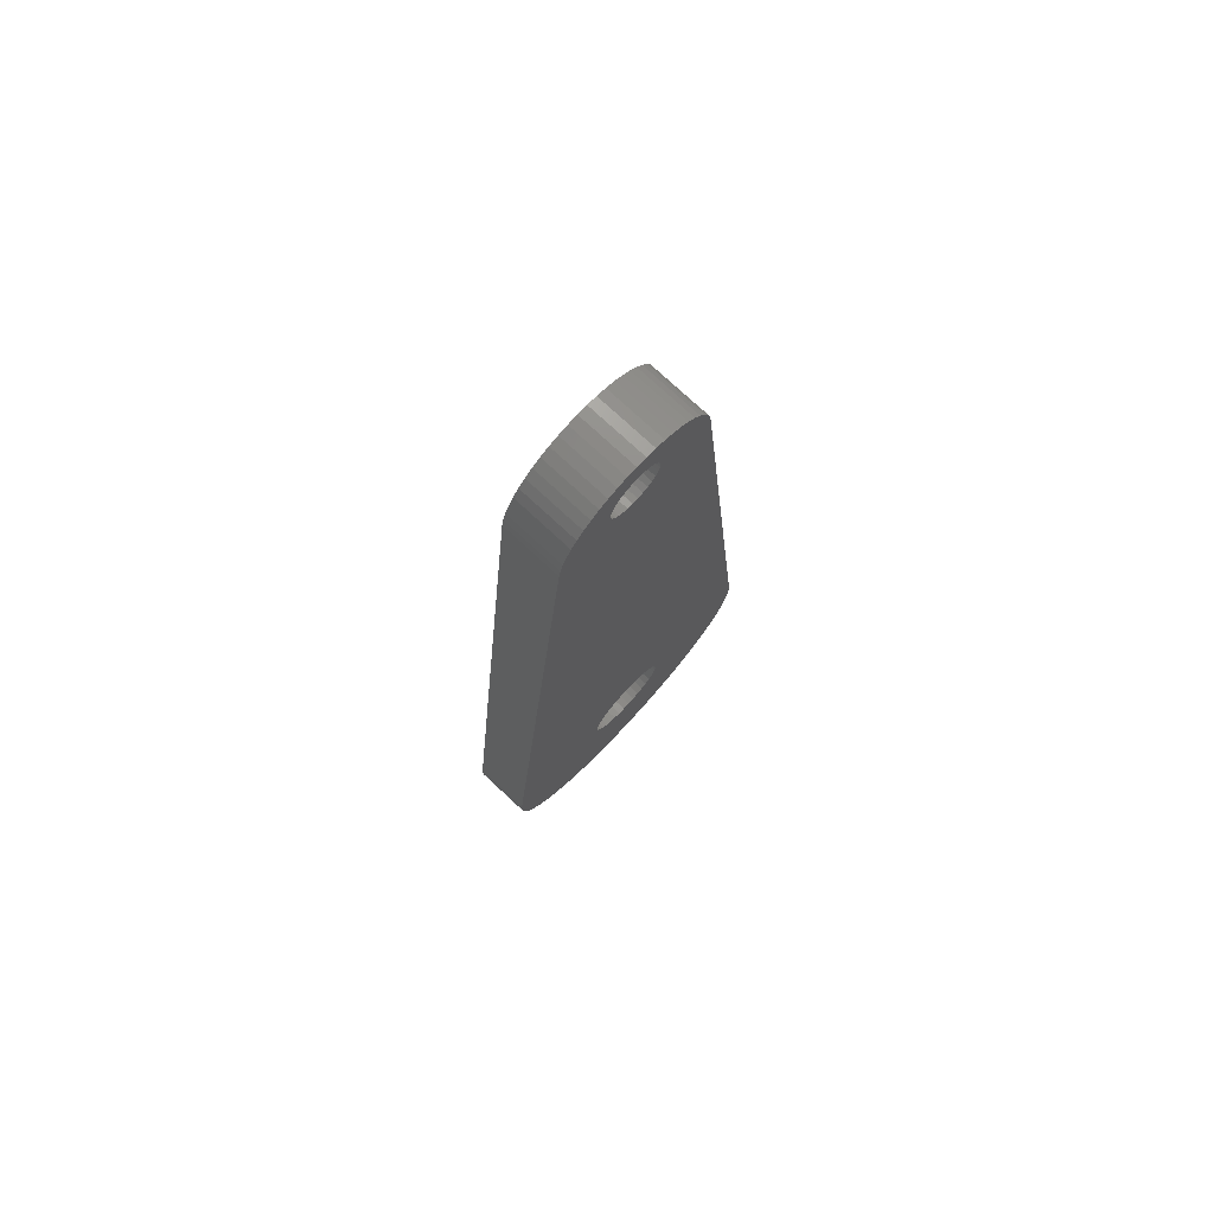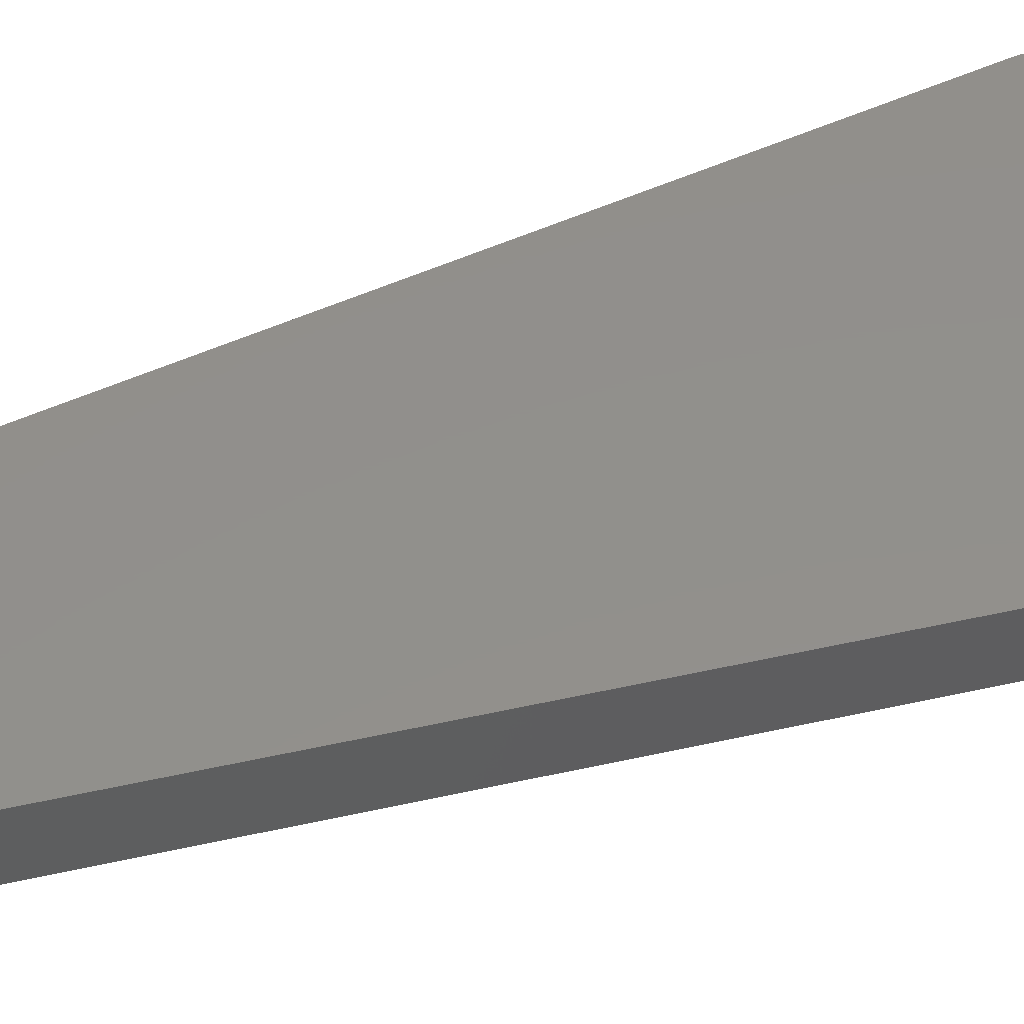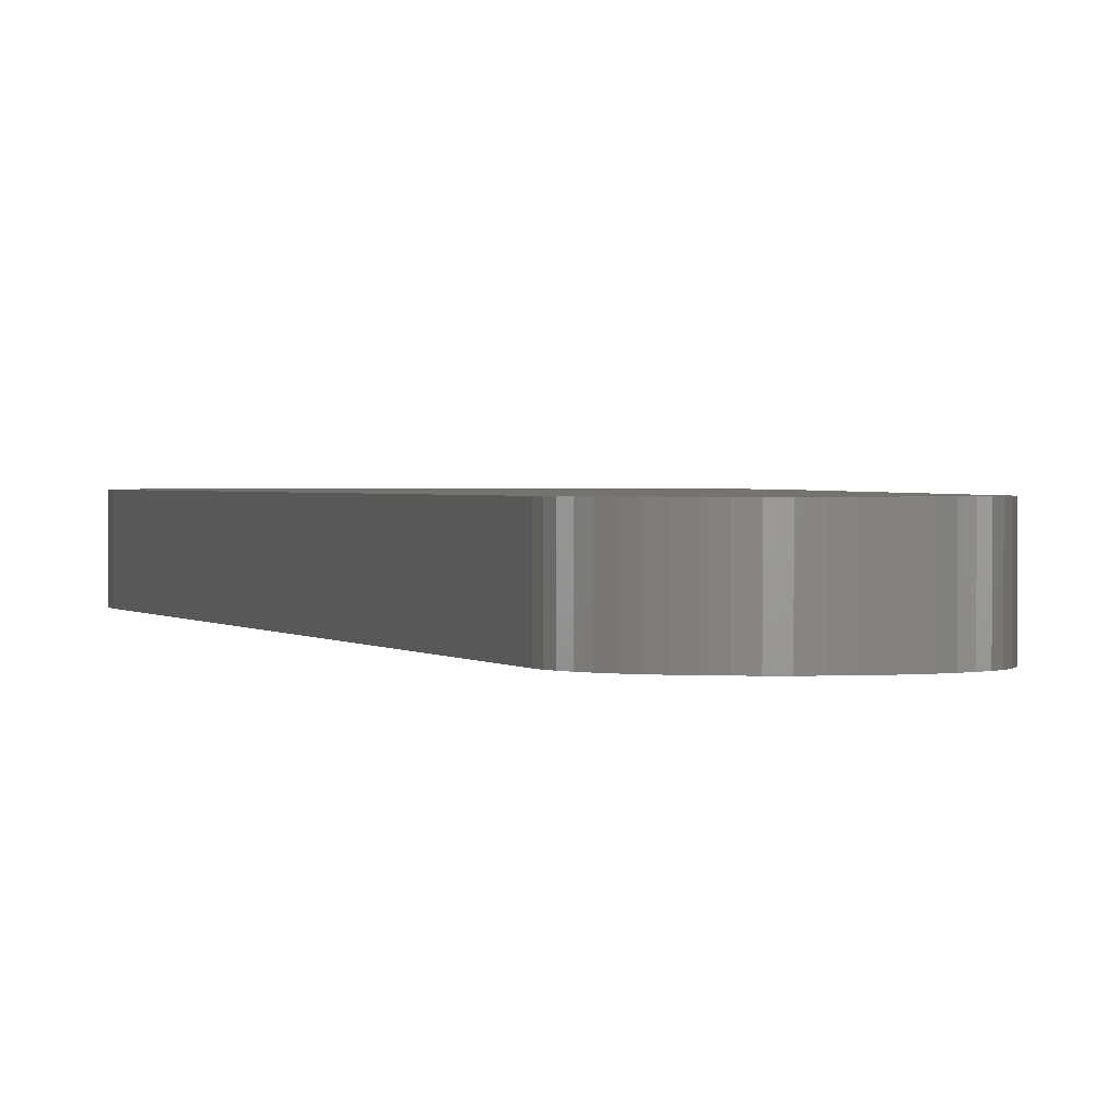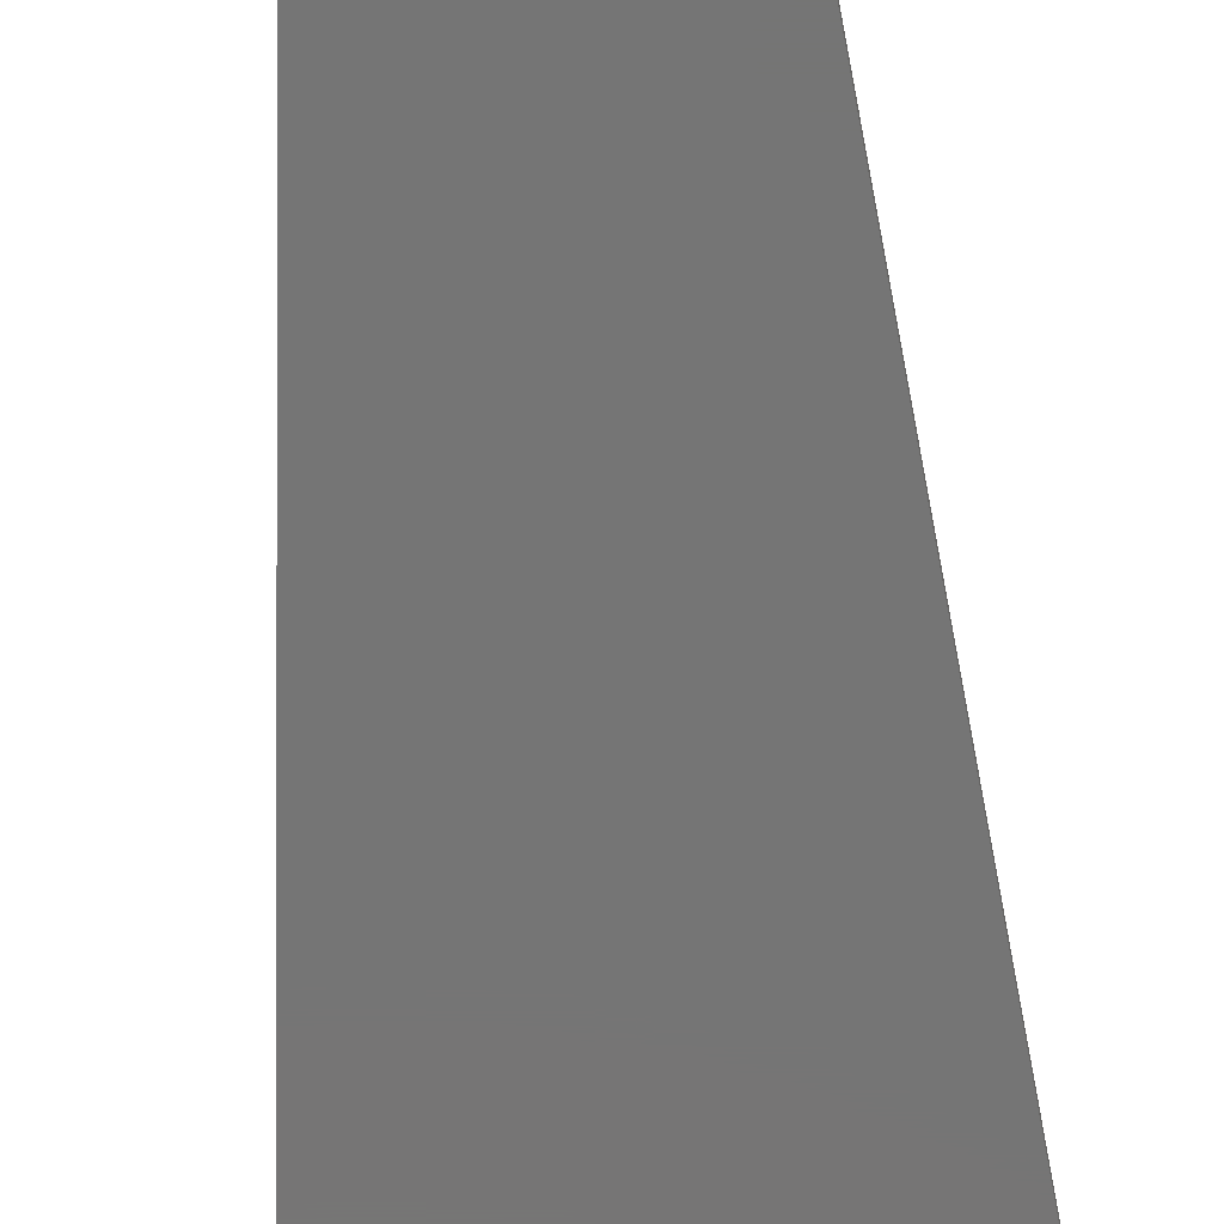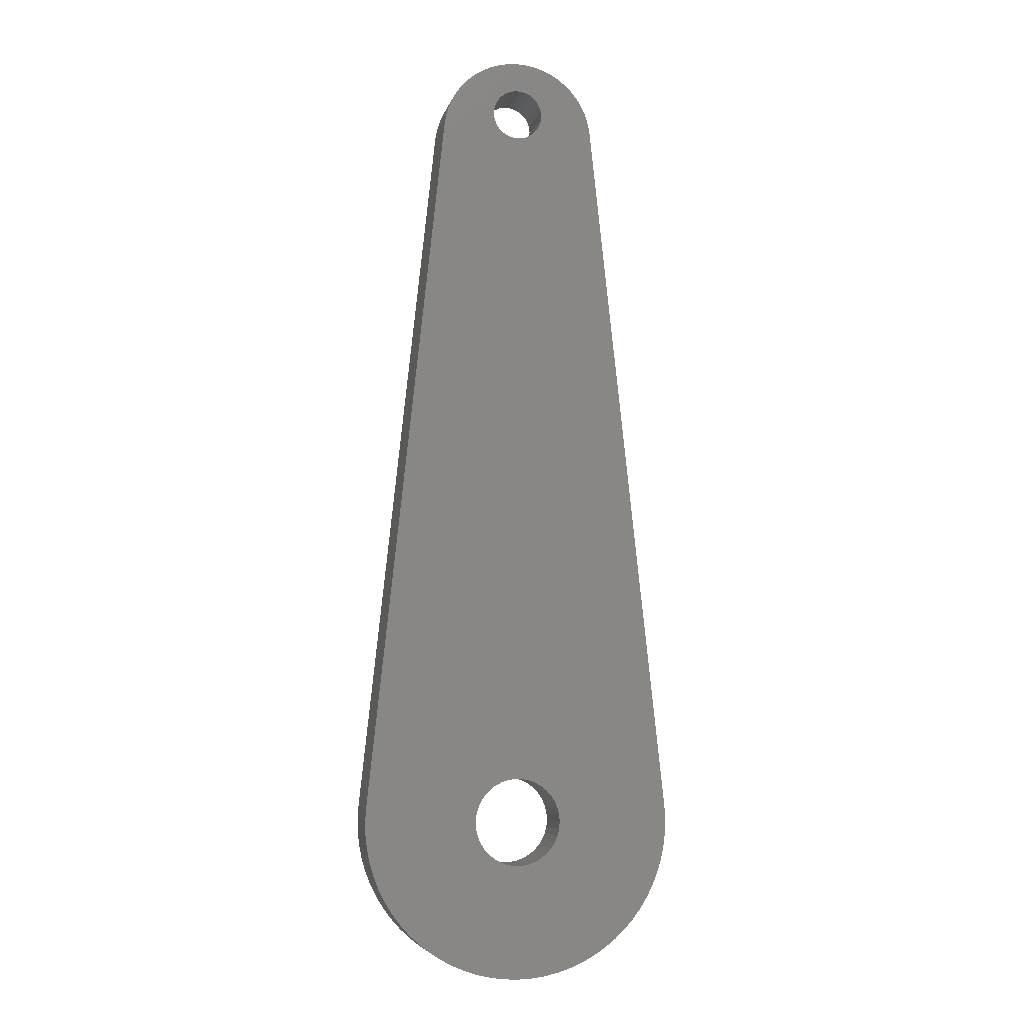
<metadata>
{"format":"stl","ext":"stl","renderer":"f3d","projection":"perspective","resolution":1024,"background":"white","views":[{"elev":76.4,"azim":132.8,"up":"+Y"},{"elev":52.2,"azim":-109.7,"up":"+Z"},{"elev":1.0,"azim":170.2,"up":"+Z"},{"elev":-67.6,"azim":-175.3,"up":"+Z"},{"elev":-6.5,"azim":167.3,"up":"+Y"}]}
</metadata>
<code>
# stl→obj: 264 verts, 532 faces
v -9.447 -3.279 3.5
v -0.2312 -2.79 3.5
v -0.6874 -2.714 3.5
v -1.125 -2.564 3.5
v 0.2312 2.79 3.5
v 0.6874 2.714 3.5
v 0.1725 45.81 3.5
v -1.335 48.42 3.5
v -4.511 48.24 3.5
v -1.507 48.12 3.5
v -2.463 -1.333 3.5
v -9.876 -1.568 3.5
v -2.21 -1.72 3.5
v 4.196 48.77 3.5
v 0.5099 49.02 3.5
v 0.825 48.88 3.5
v 1.335 48.42 3.5
v 1.507 48.12 3.5
v 4.511 48.24 3.5
v 2.463 -1.333 3.5
v 2.21 -1.72 3.5
v 9.876 -1.568 3.5
v -9.942 1.074 3.5
v -9.998 0.1924 3.5
v -2.762 0.4609 3.5
v -2.648 0.9092 3.5
v -2.463 1.333 3.5
v -2.21 1.72 3.5
v -1.896 2.06 3.5
v -1.531 2.344 3.5
v -1.125 2.564 3.5
v -0.6874 2.714 3.5
v -0.1725 45.81 3.5
v -0.5099 45.88 3.5
v -0.825 46.02 3.5
v -1.104 46.22 3.5
v -1.335 46.48 3.5
v -5.039 46.48 3.5
v -3.82 49.26 3.5
v -0.6165 50.96 3.5
v -1.224 50.85 3.5
v -1.813 50.66 3.5
v -2.375 50.41 3.5
v -2.902 50.09 3.5
v -3.386 49.7 3.5
v 0.1725 49.09 3.5
v 3.82 49.26 3.5
v 3.386 49.7 3.5
v 2.902 50.09 3.5
v 2.375 50.41 3.5
v 1.813 50.66 3.5
v 1.224 50.85 3.5
v 0.6165 50.96 3.5
v -9.7 -2.433 3.5
v -1.531 -2.344 3.5
v -1.896 -2.06 3.5
v -1.837e-15 -10 3.5
v 0.8822 -9.961 3.5
v 1.758 -9.844 3.5
v 2.619 -9.651 3.5
v 3.46 -9.382 3.5
v 4.275 -9.04 3.5
v 5.055 -8.628 3.5
v 5.797 -8.148 3.5
v 6.493 -7.605 3.5
v 7.139 -7.003 3.5
v 7.729 -6.346 3.5
v 8.258 -5.639 3.5
v 8.724 -4.889 3.5
v 9.121 -4.1 3.5
v 9.447 -3.279 3.5
v 0.2312 -2.79 3.5
v -9.121 -4.1 3.5
v -8.724 -4.889 3.5
v -8.258 -5.639 3.5
v -7.729 -6.346 3.5
v -7.139 -7.003 3.5
v -6.493 -7.605 3.5
v -5.797 -8.148 3.5
v -5.055 -8.628 3.5
v -4.275 -9.04 3.5
v -3.46 -9.382 3.5
v -2.619 -9.651 3.5
v -1.758 -9.844 3.5
v -0.8822 -9.961 3.5
v 9.942 1.074 3.5
v 5.039 46.48 3.5
v 1.335 46.48 3.5
v 1.104 46.22 3.5
v 0.825 46.02 3.5
v 0.5099 45.88 3.5
v 1.125 2.564 3.5
v 1.531 2.344 3.5
v 1.896 2.06 3.5
v 2.21 1.72 3.5
v 2.463 1.333 3.5
v 2.648 0.9092 3.5
v 2.762 0.4609 3.5
v 9.998 0.1924 3.5
v 9.7 -2.433 3.5
v 1.531 -2.344 3.5
v 1.125 -2.564 3.5
v 0.6874 -2.714 3.5
v -0.2312 2.79 3.5
v -0.1725 49.09 3.5
v 1.436e-15 51 3.5
v -0.5099 49.02 3.5
v -4.196 48.77 3.5
v -0.825 48.88 3.5
v -1.104 48.68 3.5
v -1.614 47.79 3.5
v -4.759 47.68 3.5
v -1.65 47.45 3.5
v -4.936 47.08 3.5
v -1.614 47.11 3.5
v -1.507 46.78 3.5
v -9.976 -0.6904 3.5
v -2.762 -0.4609 3.5
v -2.8 3.429e-16 3.5
v -2.648 -0.9092 3.5
v 1.104 48.68 3.5
v 4.759 47.68 3.5
v 1.614 47.79 3.5
v 4.936 47.08 3.5
v 1.65 47.45 3.5
v 1.614 47.11 3.5
v 1.507 46.78 3.5
v 2.762 -0.4609 3.5
v 9.976 -0.6904 3.5
v 2.8 0 3.5
v 2.648 -0.9092 3.5
v 1.896 -2.06 3.5
v -0.6874 -2.714 0
v -0.2312 -2.79 0
v -9.447 -3.279 0
v -1.125 -2.564 0
v 0.1725 45.81 0
v 0.6874 2.714 0
v 0.2312 2.79 0
v -1.507 48.12 0
v -4.511 48.24 0
v -1.335 48.42 0
v -2.21 -1.72 0
v -9.876 -1.568 0
v -2.463 -1.333 0
v 0.825 48.88 0
v 0.5099 49.02 0
v 4.196 48.77 0
v 4.511 48.24 0
v 1.507 48.12 0
v 1.335 48.42 0
v 9.876 -1.568 0
v 2.21 -1.72 0
v 2.463 -1.333 0
v -9.942 1.074 0
v -5.039 46.48 0
v -1.335 46.48 0
v -1.104 46.22 0
v -0.825 46.02 0
v -0.5099 45.88 0
v -0.1725 45.81 0
v -0.6874 2.714 0
v -1.125 2.564 0
v -1.531 2.344 0
v -1.896 2.06 0
v -2.21 1.72 0
v -2.463 1.333 0
v -2.648 0.9092 0
v -2.762 0.4609 0
v -9.998 0.1924 0
v -3.82 49.26 0
v -3.386 49.7 0
v -2.902 50.09 0
v -2.375 50.41 0
v -1.813 50.66 0
v -1.224 50.85 0
v -0.6165 50.96 0
v 0.1725 49.09 0
v 0.6165 50.96 0
v 1.224 50.85 0
v 1.813 50.66 0
v 2.375 50.41 0
v 2.902 50.09 0
v 3.386 49.7 0
v 3.82 49.26 0
v -9.7 -2.433 0
v -1.896 -2.06 0
v -1.531 -2.344 0
v -1.837e-15 -10 0
v -0.8822 -9.961 0
v -1.758 -9.844 0
v -2.619 -9.651 0
v -3.46 -9.382 0
v -4.275 -9.04 0
v -5.055 -8.628 0
v -5.797 -8.148 0
v -6.493 -7.605 0
v -7.139 -7.003 0
v -7.729 -6.346 0
v -8.258 -5.639 0
v -8.724 -4.889 0
v -9.121 -4.1 0
v 0.2312 -2.79 0
v 9.447 -3.279 0
v 9.121 -4.1 0
v 8.724 -4.889 0
v 8.258 -5.639 0
v 7.729 -6.346 0
v 7.139 -7.003 0
v 6.493 -7.605 0
v 5.797 -8.148 0
v 5.055 -8.628 0
v 4.275 -9.04 0
v 3.46 -9.382 0
v 2.619 -9.651 0
v 1.758 -9.844 0
v 0.8822 -9.961 0
v 9.942 1.074 0
v 9.998 0.1924 0
v 2.762 0.4609 0
v 2.648 0.9092 0
v 2.463 1.333 0
v 2.21 1.72 0
v 1.896 2.06 0
v 1.531 2.344 0
v 1.125 2.564 0
v 0.5099 45.88 0
v 0.825 46.02 0
v 1.104 46.22 0
v 1.335 46.48 0
v 5.039 46.48 0
v 0.6874 -2.714 0
v 1.125 -2.564 0
v 1.531 -2.344 0
v 9.7 -2.433 0
v -0.2312 2.79 0
v -0.1725 49.09 0
v 1.436e-15 51 0
v -0.825 48.88 0
v -4.196 48.77 0
v -0.5099 49.02 0
v -1.104 48.68 0
v -1.614 47.11 0
v -4.936 47.08 0
v -1.65 47.45 0
v -4.759 47.68 0
v -1.614 47.79 0
v -1.507 46.78 0
v -2.8 3.429e-16 0
v -2.762 -0.4609 0
v -9.976 -0.6904 0
v -2.648 -0.9092 0
v 1.104 48.68 0
v 1.614 47.11 0
v 1.65 47.45 0
v 4.936 47.08 0
v 1.614 47.79 0
v 4.759 47.68 0
v 1.507 46.78 0
v 2.8 0 0
v 9.976 -0.6904 0
v 2.762 -0.4609 0
v 2.648 -0.9092 0
v 1.896 -2.06 0
f 1 2 3
f 1 3 4
f 5 6 7
f 8 9 10
f 11 12 13
f 14 15 16
f 17 18 19
f 20 21 22
f 23 24 25
f 23 25 26
f 23 26 27
f 23 27 28
f 23 28 29
f 23 29 30
f 23 30 31
f 23 31 32
f 23 32 33
f 23 33 34
f 23 34 35
f 23 35 36
f 23 36 37
f 23 37 38
f 39 40 41
f 39 41 42
f 39 42 43
f 39 43 44
f 39 44 45
f 46 15 14
f 46 14 47
f 46 47 48
f 46 48 49
f 46 49 50
f 46 50 51
f 46 51 52
f 46 52 53
f 54 1 4
f 54 4 55
f 54 55 56
f 54 56 13
f 54 13 12
f 57 58 59
f 57 59 60
f 57 60 61
f 57 61 62
f 57 62 63
f 57 63 64
f 57 64 65
f 57 65 66
f 57 66 67
f 57 67 68
f 57 68 69
f 57 69 70
f 57 70 71
f 57 71 72
f 57 72 2
f 57 2 1
f 57 1 73
f 57 73 74
f 57 74 75
f 57 75 76
f 57 76 77
f 57 77 78
f 57 78 79
f 57 79 80
f 57 80 81
f 57 81 82
f 57 82 83
f 57 83 84
f 57 84 85
f 86 87 88
f 86 88 89
f 86 89 90
f 86 90 91
f 86 91 7
f 86 7 6
f 86 6 92
f 86 92 93
f 86 93 94
f 86 94 95
f 86 95 96
f 86 96 97
f 86 97 98
f 86 98 99
f 71 100 101
f 71 101 102
f 71 102 103
f 71 103 72
f 5 7 104
f 104 7 33
f 104 33 32
f 46 53 105
f 105 53 106
f 105 106 39
f 39 106 40
f 105 39 107
f 107 39 108
f 107 108 109
f 9 8 108
f 108 8 110
f 108 110 109
f 10 9 111
f 111 9 112
f 111 112 113
f 113 112 114
f 113 114 115
f 115 114 116
f 116 114 38
f 116 38 37
f 117 118 24
f 24 118 119
f 24 119 25
f 12 11 117
f 117 11 120
f 117 120 118
f 17 19 121
f 121 19 14
f 121 14 16
f 19 18 122
f 122 18 123
f 122 123 124
f 124 123 125
f 124 125 126
f 124 126 87
f 87 126 127
f 87 127 88
f 128 129 130
f 130 129 99
f 130 99 98
f 20 22 131
f 131 22 129
f 131 129 128
f 22 21 100
f 100 21 132
f 100 132 101
f 133 134 135
f 136 133 135
f 137 138 139
f 140 141 142
f 143 144 145
f 146 147 148
f 149 150 151
f 152 153 154
f 155 156 157
f 155 157 158
f 155 158 159
f 155 159 160
f 155 160 161
f 155 161 162
f 155 162 163
f 155 163 164
f 155 164 165
f 155 165 166
f 155 166 167
f 155 167 168
f 155 168 169
f 155 169 170
f 171 172 173
f 171 173 174
f 171 174 175
f 171 175 176
f 171 176 177
f 178 179 180
f 178 180 181
f 178 181 182
f 178 182 183
f 178 183 184
f 178 184 185
f 178 185 148
f 178 148 147
f 186 144 143
f 186 143 187
f 186 187 188
f 186 188 136
f 186 136 135
f 189 190 191
f 189 191 192
f 189 192 193
f 189 193 194
f 189 194 195
f 189 195 196
f 189 196 197
f 189 197 198
f 189 198 199
f 189 199 200
f 189 200 201
f 189 201 202
f 189 202 135
f 189 135 134
f 189 134 203
f 189 203 204
f 189 204 205
f 189 205 206
f 189 206 207
f 189 207 208
f 189 208 209
f 189 209 210
f 189 210 211
f 189 211 212
f 189 212 213
f 189 213 214
f 189 214 215
f 189 215 216
f 189 216 217
f 218 219 220
f 218 220 221
f 218 221 222
f 218 222 223
f 218 223 224
f 218 224 225
f 218 225 226
f 218 226 138
f 218 138 137
f 218 137 227
f 218 227 228
f 218 228 229
f 218 229 230
f 218 230 231
f 204 203 232
f 204 232 233
f 204 233 234
f 204 234 235
f 162 161 236
f 236 161 137
f 236 137 139
f 178 237 179
f 179 237 238
f 237 171 238
f 238 171 177
f 239 240 241
f 241 240 171
f 241 171 237
f 239 242 240
f 240 242 142
f 240 142 141
f 243 244 245
f 245 244 246
f 245 246 247
f 247 246 141
f 247 141 140
f 157 156 248
f 248 156 244
f 248 244 243
f 169 249 170
f 170 249 250
f 170 250 251
f 250 252 251
f 251 252 145
f 251 145 144
f 146 148 253
f 253 148 149
f 253 149 151
f 254 255 256
f 256 255 257
f 256 257 258
f 258 257 150
f 258 150 149
f 230 259 231
f 231 259 254
f 231 254 256
f 220 219 260
f 260 219 261
f 260 261 262
f 262 261 263
f 263 261 152
f 263 152 154
f 234 264 235
f 235 264 153
f 235 153 152
f 237 107 241
f 241 107 109
f 241 109 239
f 239 109 110
f 239 110 242
f 242 110 8
f 242 8 142
f 142 8 10
f 142 10 140
f 140 10 111
f 140 111 247
f 247 111 113
f 247 113 245
f 107 237 105
f 105 237 178
f 105 178 46
f 46 178 147
f 46 147 15
f 15 147 146
f 15 146 16
f 16 146 253
f 16 253 121
f 121 253 151
f 121 151 17
f 17 151 150
f 17 150 18
f 18 150 257
f 18 257 123
f 123 257 255
f 123 255 125
f 137 91 227
f 227 91 90
f 227 90 228
f 228 90 89
f 228 89 229
f 229 89 88
f 229 88 230
f 230 88 127
f 230 127 259
f 259 127 126
f 259 126 254
f 254 126 125
f 254 125 255
f 91 137 7
f 7 137 161
f 7 161 33
f 33 161 160
f 33 160 34
f 34 160 159
f 34 159 35
f 35 159 158
f 35 158 36
f 36 158 157
f 36 157 37
f 37 157 248
f 37 248 116
f 116 248 243
f 116 243 115
f 115 243 245
f 115 245 113
f 236 32 162
f 162 32 31
f 162 31 163
f 163 31 30
f 163 30 164
f 164 30 29
f 164 29 165
f 165 29 28
f 165 28 166
f 166 28 27
f 166 27 167
f 167 27 26
f 167 26 168
f 168 26 25
f 168 25 169
f 169 25 119
f 169 119 249
f 32 236 104
f 104 236 139
f 104 139 5
f 5 139 138
f 5 138 6
f 6 138 226
f 6 226 92
f 92 226 225
f 92 225 93
f 93 225 224
f 93 224 94
f 94 224 223
f 94 223 95
f 95 223 222
f 95 222 96
f 96 222 221
f 96 221 97
f 97 221 220
f 97 220 98
f 98 220 260
f 98 260 130
f 203 103 232
f 232 103 102
f 232 102 233
f 233 102 101
f 233 101 234
f 234 101 132
f 234 132 264
f 264 132 21
f 264 21 153
f 153 21 20
f 153 20 154
f 154 20 131
f 154 131 263
f 263 131 128
f 263 128 262
f 262 128 130
f 262 130 260
f 103 203 72
f 72 203 134
f 72 134 2
f 2 134 133
f 2 133 3
f 3 133 136
f 3 136 4
f 4 136 188
f 4 188 55
f 55 188 187
f 55 187 56
f 56 187 143
f 56 143 13
f 13 143 145
f 13 145 11
f 11 145 252
f 11 252 120
f 120 252 250
f 120 250 118
f 118 250 249
f 118 249 119
f 87 86 231
f 231 86 218
f 218 86 219
f 219 86 99
f 219 99 261
f 261 99 129
f 261 129 152
f 152 129 22
f 152 22 235
f 235 22 100
f 235 100 204
f 204 100 71
f 204 71 205
f 205 71 70
f 205 70 206
f 206 70 69
f 206 69 207
f 207 69 68
f 207 68 208
f 208 68 67
f 208 67 209
f 209 67 66
f 209 66 210
f 210 66 65
f 210 65 211
f 211 65 64
f 211 64 212
f 212 64 63
f 212 63 213
f 213 63 62
f 213 62 214
f 214 62 61
f 214 61 215
f 215 61 60
f 215 60 216
f 216 60 59
f 216 59 217
f 217 59 58
f 217 58 189
f 189 58 57
f 189 57 190
f 190 57 85
f 190 85 191
f 191 85 84
f 191 84 192
f 192 84 83
f 192 83 193
f 193 83 82
f 193 82 194
f 194 82 81
f 194 81 195
f 195 81 80
f 195 80 196
f 196 80 79
f 196 79 197
f 197 79 78
f 197 78 198
f 198 78 77
f 198 77 199
f 199 77 76
f 199 76 200
f 200 76 75
f 200 75 201
f 201 75 74
f 201 74 202
f 202 74 73
f 202 73 135
f 135 73 1
f 135 1 186
f 186 1 54
f 186 54 144
f 144 54 12
f 144 12 251
f 251 12 117
f 251 117 170
f 170 117 24
f 170 24 155
f 155 24 23
f 23 38 155
f 155 38 156
f 156 38 244
f 244 38 114
f 244 114 246
f 246 114 112
f 246 112 141
f 141 112 9
f 141 9 240
f 240 9 108
f 240 108 171
f 171 108 39
f 171 39 172
f 172 39 45
f 172 45 173
f 173 45 44
f 173 44 174
f 174 44 43
f 174 43 175
f 175 43 42
f 175 42 176
f 176 42 41
f 176 41 177
f 177 41 40
f 177 40 238
f 238 40 106
f 238 106 179
f 179 106 53
f 179 53 180
f 180 53 52
f 180 52 181
f 181 52 51
f 181 51 182
f 182 51 50
f 182 50 183
f 183 50 49
f 183 49 184
f 184 49 48
f 184 48 185
f 185 48 47
f 185 47 148
f 148 47 14
f 148 14 149
f 149 14 19
f 149 19 258
f 258 19 122
f 258 122 256
f 256 122 124
f 256 124 231
f 231 124 87

</code>
